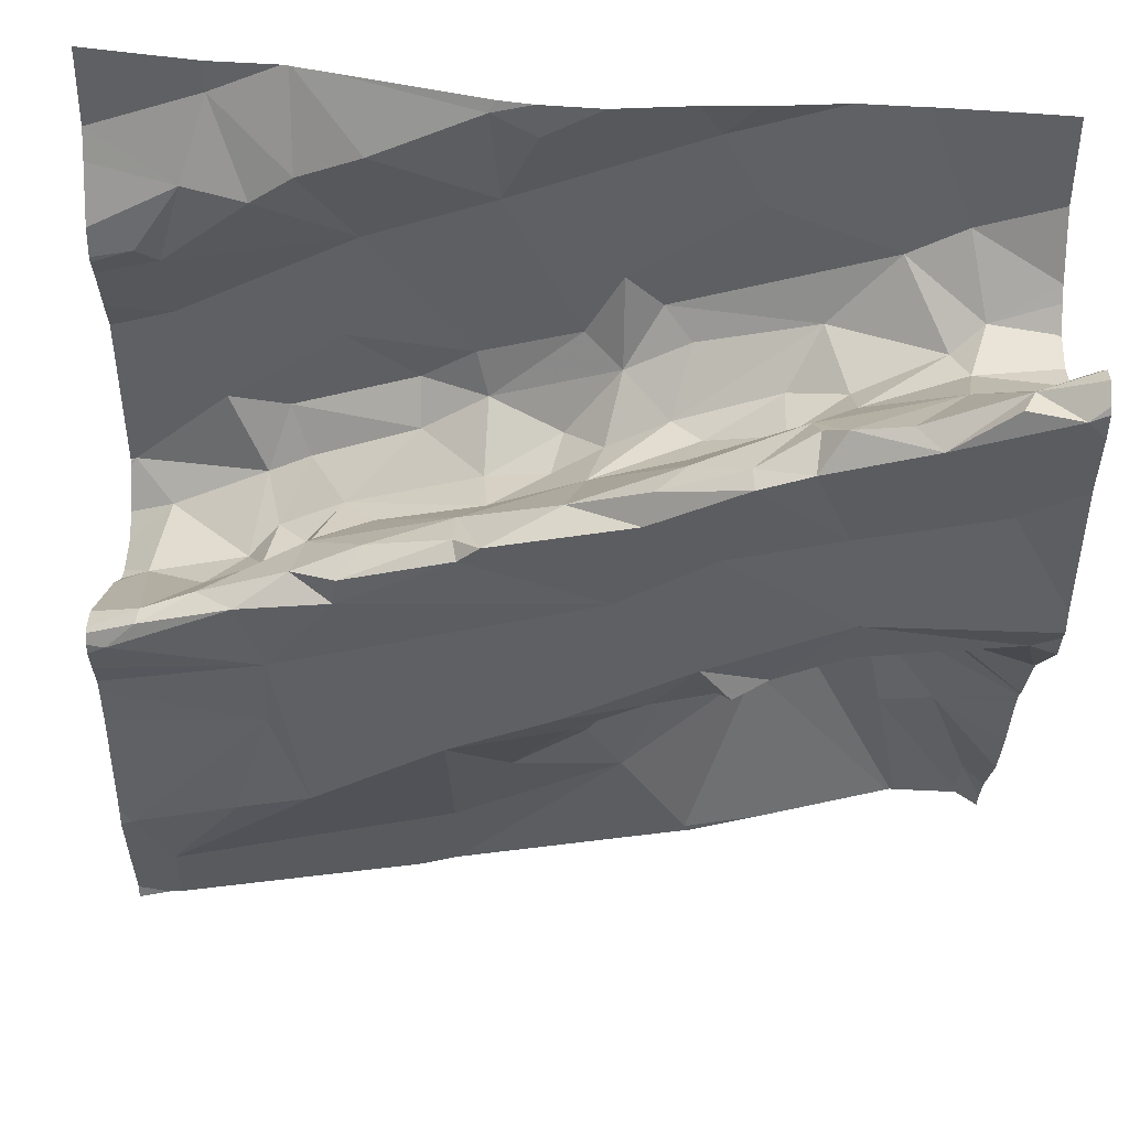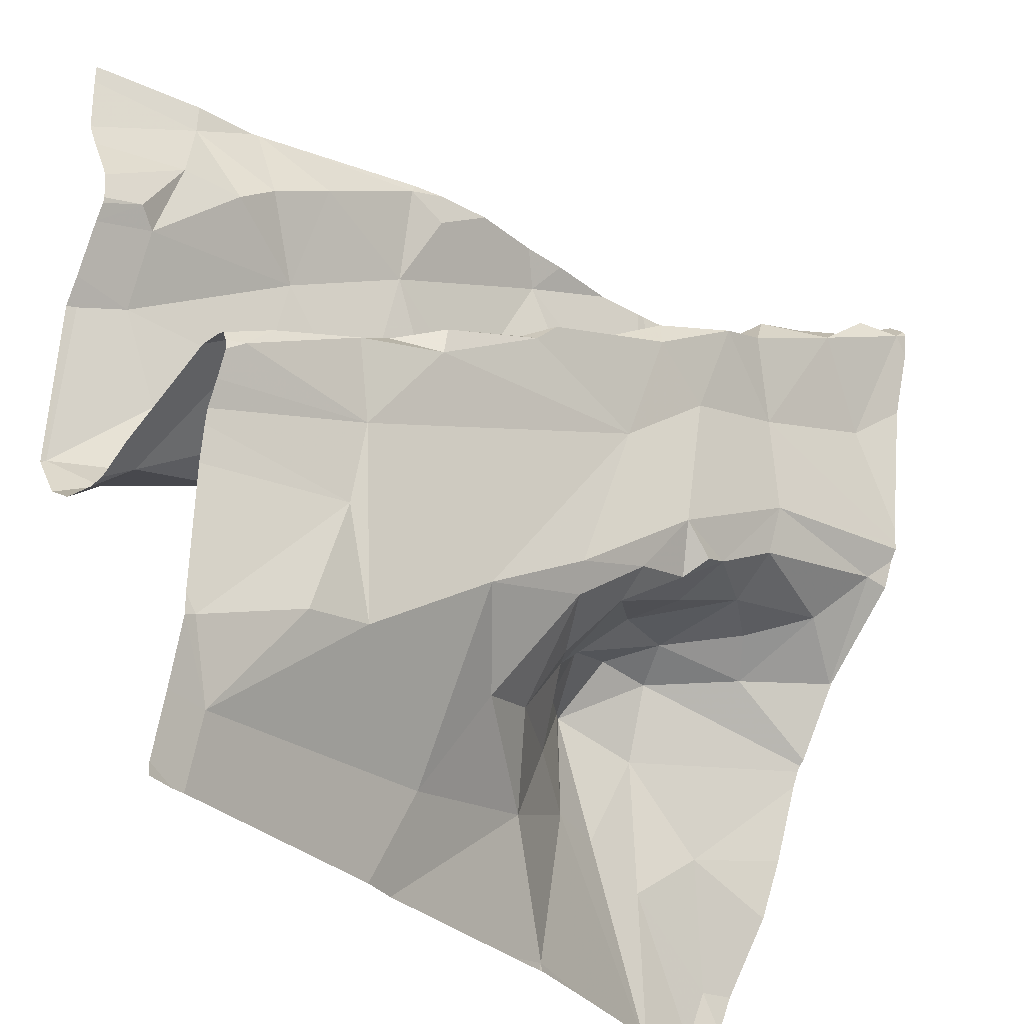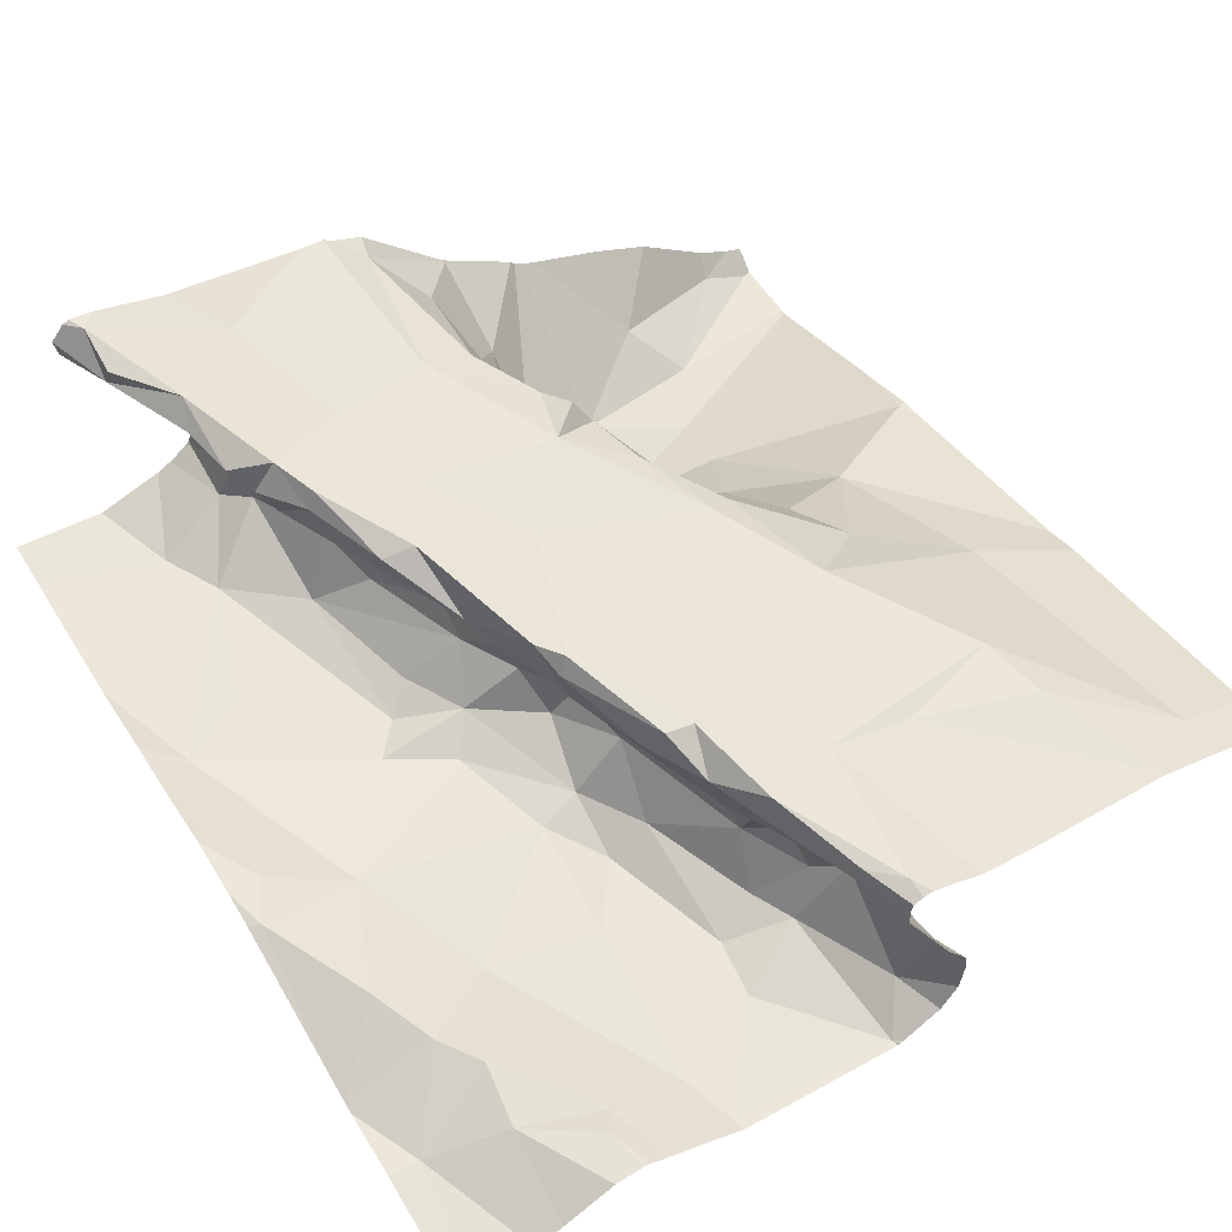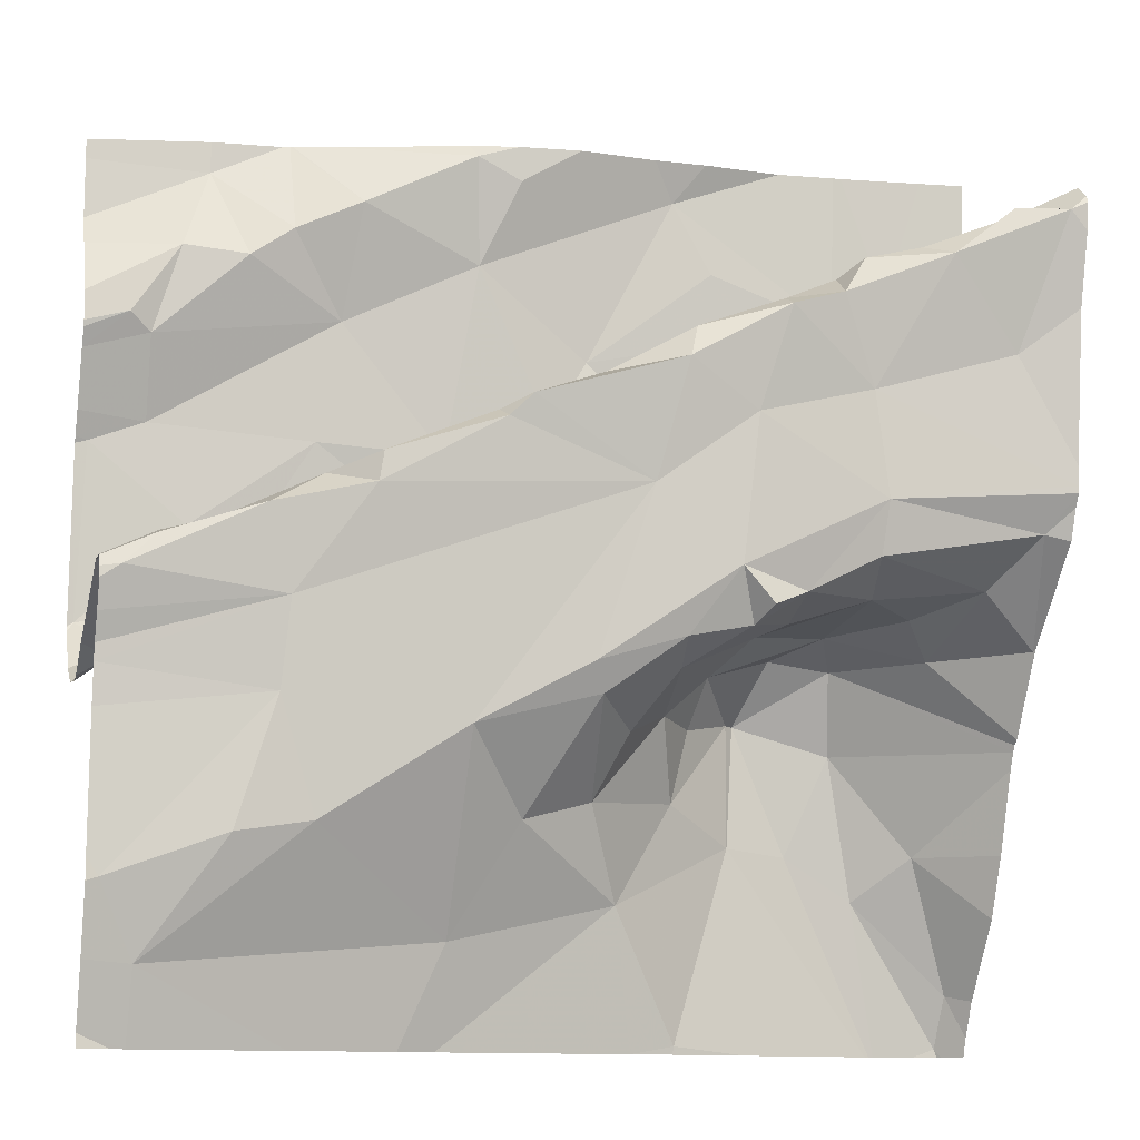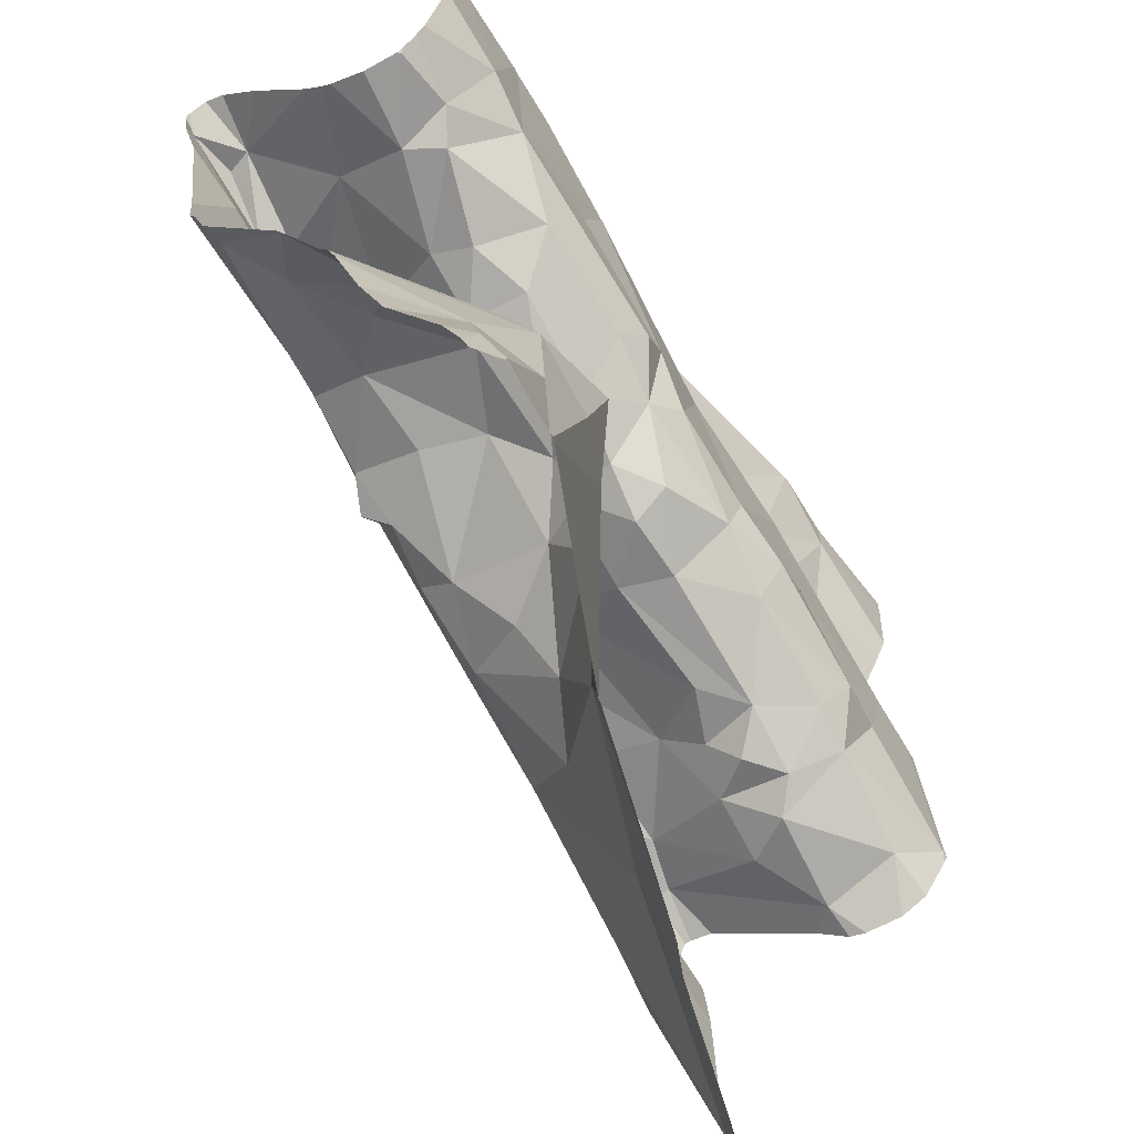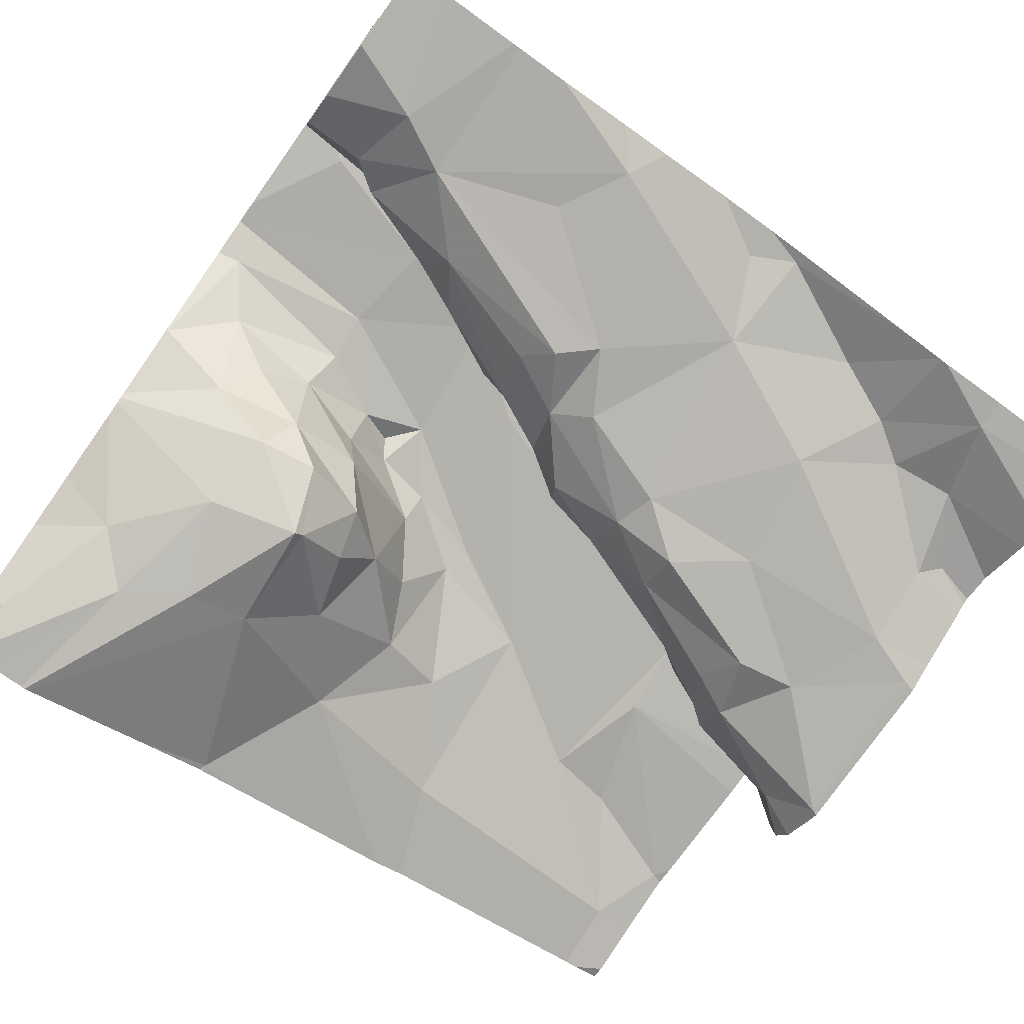
<metadata>
{"format":"obj","ext":"obj","renderer":"f3d","projection":"perspective","resolution":1024,"background":"white","views":[{"elev":39.9,"azim":1.2,"up":"+Y"},{"elev":-30.2,"azim":-44.5,"up":"+Y"},{"elev":54.4,"azim":-122.0,"up":"+Z"},{"elev":-11.2,"azim":-15.8,"up":"+Y"},{"elev":-58.3,"azim":115.5,"up":"+Y"},{"elev":-72.2,"azim":144.5,"up":"+Z"}]}
</metadata>
<code>
v -31.06 241.7 503.2
v -31.3 240.9 503
v -31.24 241.7 503
v -31.37 241.6 503
v -31 241.9 503
v -31.3 240.9 503
v -31.22 241.1 503
v -31.05 241.3 503.1
v -30.96 241.3 503.2
v -31 240.9 503
v -31.15 241.3 503.1
v -31.04 241.6 503.1
v -31.37 241.1 503.1
v -31.16 241.5 503.3
v -31.6 240.9 503.1
v -31.38 241.4 503.3
v -31.53 241.5 503.3
v -31.51 241.5 503.3
v -31.43 241.6 503.2
v -31.53 241.5 503.2
v -31.2 241.6 503.2
v -31.31 241.5 503.1
v -31.22 241.6 503.1
v -31.35 241.6 503.3
v -31.26 241.6 503.3
v -31.15 241.6 503.1
v -31.01 241.7 503.3
v -31.09 241.7 503.3
v -31.02 241.6 503.3
v -31.15 241.4 503.3
v -31.05 240.9 503
v -31.88 240.9 503.1
v -31.86 240.9 503.1
v -31.91 240.9 503.1
v -30.97 241.7 503.3
v -31.03 241.7 503.3
v -31.12 241.7 503.3
v -31.17 241.7 503.3
v -31.05 240.9 503
v -31.28 241.5 503.3
v -31.2 241.7 503.3
v -31.2 241.6 503.3
v -31.26 241.6 503.3
v -31.41 241.5 503.1
v -31.54 241.5 503.2
v -31.62 241.5 503.2
v -31.5 241.8 503
v -31.46 241.8 503
v -31.5 241.7 503
v -31.62 241.8 503
v -31.64 241.7 503
v -31.52 241.5 503
v -31.37 241.5 503
v -31.31 241.6 503
v -31.58 241.5 502.9
v -31.58 241.4 503
v -31.51 241.5 503
v -31.28 241.8 503
v -31.79 241.4 502.9
v -31.72 241.4 502.9
v -31.69 241.8 503
v -31.1 241.7 503
v -31.33 241.6 503
v -31.18 241.6 503
v -31.33 241.5 503.1
v -31.21 241.6 503.1
v -31.06 241.6 503.1
v -31.03 241.6 503.1
v -30.96 241.6 503.1
v -30.97 240.9 503
v -31.04 241.7 503
v -30.98 240.9 503
v -31.41 241.6 503
v -31.36 241.6 503.3
v -31.29 241.5 503.1
v -31.84 241.6 502.9
v -31.43 241.5 503
v -31.45 241.4 503.1
v -31.7 241.3 503.1
v -31.74 241.4 503.1
v -31.69 241.4 503.1
v -31.73 241.3 503
v -31.66 241.4 503
v -31.55 241 503.1
v -31.86 241 503.2
v -31.39 241.9 503
v -31.51 241.9 503
v -31.51 241.4 503.1
v -31.7 241.4 503
v -31.41 241.1 503.1
v -31.3 241.2 503
v -31.46 241.9 503
v -31.69 241.9 503
v -31.21 241.2 503
v -31.19 241.3 503
v -31.12 241.3 503
v -31.11 241.2 503
v -31.22 241.3 503
v -31.66 241.5 503
v -31.39 241.5 503.1
v -31.28 241.2 503
v -31.32 241.2 503.1
v -31.23 241.3 503.1
v -31.14 241.4 503.2
v -31.15 241.1 503
v -31.56 240.9 503.1
v -31.34 240.9 503
v -30.98 240.9 503
v -30.98 241 503
v -31.06 240.9 503
v -31.08 241.1 503
v -31.03 241.1 503
v -31.27 241.3 503.1
v -31.8 241.4 503.2
v -31.7 241.4 503.2
v -31.69 241.4 503.1
v -31.55 241.2 503.2
v -31.42 241.2 503.2
v -31.34 241.3 503.2
v -31.22 241.3 503.2
v -31.38 241.2 503.2
v -31.52 241.4 503
v -31.74 241.7 503
v -31.84 241.6 503
v -31.44 241.3 503.2
v -31.3 241.4 503.3
v -31.7 241.1 503.2
v -31.78 241.1 503.2
v -31.74 241.2 503.2
v -31.73 241.3 503.2
v -31.31 241.6 503.3
v -31.75 241.4 503.2
v -31.65 241.4 503.3
v -31.49 241.1 503.2
v -31.71 240.9 503.1
v -31.77 241.3 503
v -30.98 241.4 503.3
v -31.15 241.4 503.3
v -31.02 241.4 503.2
v -31.08 241.3 503.2
v -31.29 240.9 503
v -31.65 241.5 503.3
v -31.26 241.3 503.3
v -31.28 241.3 503.2
v -31.23 241.3 503.3
v -31.35 241.3 503.2
v -31.15 241.6 503.1
v -31.21 240.9 503
v -31.75 241.4 503
v -31.63 241.4 503.1
v -31.78 241.8 503
v -30.95 241.6 503.3
v -31.81 241.7 503
v -30.95 241.8 503.3
v -30.95 241.7 503.3
v -31.86 241.7 503
v -31.9 241.5 502.9
v -30.95 241.7 503.3
v -31.9 241.1 503.2
v -31.9 241.3 502.9
v -30.95 241.5 503.3
v -30.95 241.5 503.3
v -31.86 241.3 503
v -31.85 241.4 503.2
v -31.88 241.3 503
v -30.95 241.2 503.1
v -30.95 241.3 503.2
v -30.95 241.8 503.3
v -31.89 241.3 503.2
v -30.95 241.7 503.2
v -30.95 241.6 503.2
v -30.95 241.6 503.2
v -30.95 241.8 503
v -31.85 241.4 503.2
v -31.81 241.3 503.1
v -30.95 241.6 503.1
v -30.95 241.5 503.3
v -30.95 241.3 503.2
v -31.91 241.8 502.9
v -31.91 241.7 502.9
v -31.91 241.7 503
v -31.91 241.8 502.9
v -31.91 241.6 503
v -31.91 241.6 503
v -31.91 241.6 503
v -31.91 241.5 502.9
v -31.91 241.6 502.9
v -31.91 241.5 502.9
v -31.91 241.2 503.2
v -31.91 241.1 503.2
v -31.91 241.4 503.2
v -31.91 241.3 503.1
v -31.91 241.3 502.9
v -31.91 241.3 503
v -31.91 241.3 503
v -31.91 241.3 502.9
v -31.91 241.3 502.9
v -31.91 241.3 502.9
v -31.91 241.3 502.9
v -31.91 241.3 503
v -31.91 241.3 503.2
v -31.91 241.3 503.2
v -31.91 241.3 503.2
v -31.91 241.3 503.2
v -31.91 241.3 503.2
v -31.91 241.4 503.2
v -31.91 241.4 503.2
v -31.91 241.1 503.2
v -31.91 240.9 503.1
v -31.7 241.9 503
v -31.91 241 503.2
v -30.95 241.7 503.3
v -30.95 241.6 503.1
v -30.95 241.6 503.1
v -30.95 241.7 503.1
v -30.95 241.7 503.1
v -30.95 241.2 503.1
v -30.95 241.2 503.1
v -30.95 241.2 503.1
v -31.66 241.9 503
v -31.5 241.9 503
v -30.95 240.9 503
v -30.95 241 503
v -31.7 241.9 503
v -30.95 241 503.1
v -30.95 241.1 503.1
v -30.95 241.4 503.3
v -30.95 241.4 503.3
v -30.95 241.7 503.3
v -30.96 240.9 503
v -30.95 240.9 503
v -31.1 241.9 503
v -31.09 241.9 503
v -31.16 241.9 503
v -31.31 241.9 503
v -31.25 241.9 503
v -31.78 241.9 503
v -30.95 241.9 503
v -30.96 241.9 503
v -31.84 241.9 502.9
v -31.91 241.9 502.9
f 171 1 172
f 5 173 239
f 172 27 170
f 63 53 54
f 62 3 4
f 58 4 3
f 76 99 51
f 79 80 81
f 13 6 7
f 90 91 102
f 103 113 11
f 96 8 11
f 15 85 135
f 119 121 102
f 119 120 144
f 90 121 118
f 98 101 91
f 8 9 139
f 7 6 148
f 9 8 166
f 84 13 134
f 8 140 11
f 1 12 26
f 107 13 106
f 20 88 150
f 29 14 162
f 162 30 161
f 22 131 21
f 133 142 115
f 45 17 18
f 17 133 16
f 18 19 20
f 18 17 16
f 44 20 19
f 24 25 131
f 21 23 22
f 21 26 23
f 43 25 24
f 26 21 1
f 27 28 36
f 27 37 28
f 29 35 28
f 28 14 29
f 40 30 14
f 154 35 155
f 27 36 35
f 28 37 38
f 35 29 152
f 38 37 1
f 18 74 19
f 241 182 240
f 14 28 42
f 43 40 14
f 27 1 37
f 38 41 42
f 41 25 42
f 1 21 38
f 43 42 25
f 43 14 42
f 21 41 38
f 74 40 43
f 131 44 19
f 142 45 46
f 45 20 46
f 49 50 51
f 92 48 86
f 48 47 49
f 50 49 47
f 58 48 49
f 210 50 93
f 51 52 49
f 52 73 49
f 55 56 57
f 73 53 4
f 65 54 53
f 61 123 51
f 56 55 60
f 57 77 53
f 50 47 220
f 52 55 57
f 59 60 99
f 4 58 49
f 60 59 149
f 55 52 99
f 151 61 210
f 58 3 62
f 67 68 62
f 65 66 64
f 64 62 63
f 63 54 64
f 65 75 66
f 67 12 68
f 69 12 176
f 12 69 68
f 215 68 216
f 232 71 233
f 71 62 68
f 68 69 214
f 240 151 237
f 73 4 49
f 58 62 232
f 50 61 51
f 4 63 62
f 53 73 57
f 18 16 74
f 16 40 74
f 65 44 75
f 22 75 44
f 77 78 100
f 52 57 73
f 75 22 23
f 86 58 235
f 63 4 53
f 62 64 67
f 64 147 67
f 28 35 36
f 124 76 51
f 78 77 122
f 80 79 82
f 81 83 79
f 79 83 82
f 85 84 127
f 82 83 89
f 88 44 78
f 88 20 44
f 149 82 89
f 136 175 80
f 13 91 90
f 91 13 7
f 234 58 232
f 98 94 95
f 94 96 95
f 96 97 217
f 94 97 96
f 94 98 7
f 99 60 55
f 89 83 56
f 44 100 78
f 23 66 75
f 105 97 94
f 95 113 98
f 101 102 91
f 98 91 7
f 116 150 81
f 11 104 103
f 104 120 103
f 166 96 218
f 96 11 95
f 217 112 219
f 97 105 111
f 239 173 238
f 21 25 41
f 109 108 70
f 112 97 111
f 233 71 5
f 10 111 39
f 112 109 223
f 65 64 54
f 56 122 57
f 105 7 110
f 113 101 98
f 108 109 111
f 39 105 31
f 60 89 56
f 65 100 44
f 99 52 51
f 116 114 115
f 114 132 115
f 116 81 80
f 114 116 80
f 130 133 132
f 125 117 118
f 134 118 117
f 103 120 119
f 118 121 119
f 113 103 102
f 56 83 122
f 88 122 83
f 123 124 51
f 16 125 126
f 125 146 126
f 129 128 127
f 127 84 117
f 85 127 128
f 130 129 127
f 127 117 130
f 44 131 22
f 132 133 115
f 90 118 134
f 84 134 117
f 102 121 90
f 13 90 134
f 119 102 103
f 102 101 113
f 122 77 57
f 82 136 80
f 161 137 227
f 138 137 30
f 138 139 137
f 138 104 139
f 104 140 139
f 76 59 99
f 113 95 11
f 139 140 8
f 109 112 111
f 237 151 224
f 119 146 118
f 140 104 11
f 142 133 17
f 144 145 143
f 144 143 126
f 145 126 143
f 137 9 178
f 145 30 126
f 26 147 23
f 125 118 146
f 142 46 115
f 46 116 115
f 133 130 16
f 19 74 24
f 25 21 131
f 125 16 117
f 138 30 145
f 120 145 144
f 146 144 126
f 45 142 17
f 40 16 126
f 30 40 126
f 20 116 46
f 147 66 23
f 88 78 122
f 236 58 234
f 42 28 38
f 24 131 19
f 24 74 43
f 20 45 18
f 60 149 89
f 65 53 100
f 117 16 130
f 13 84 15
f 150 83 81
f 150 116 20
f 105 94 7
f 104 138 145
f 67 26 12
f 151 123 61
f 67 147 26
f 83 150 88
f 119 144 146
f 120 104 145
f 53 77 100
f 9 137 139
f 235 58 236
f 64 66 147
f 153 151 179
f 219 112 226
f 231 222 230
f 124 153 156
f 183 156 184
f 156 153 181
f 186 76 187
f 123 153 124
f 59 76 157
f 160 59 157
f 76 124 183
f 159 129 189
f 128 129 159
f 191 165 192
f 160 157 188
f 218 96 217
f 136 82 149
f 149 160 163
f 217 97 112
f 230 109 70
f 163 160 198
f 164 175 165
f 153 123 151
f 149 59 160
f 216 68 214
f 130 169 201
f 232 62 71
f 203 130 204
f 72 108 10
f 174 164 206
f 215 71 68
f 205 174 207
f 165 175 136
f 164 174 114
f 85 159 208
f 164 114 175
f 163 165 136
f 214 69 213
f 114 174 132
f 169 132 174
f 169 130 132
f 32 209 34
f 195 163 200
f 128 159 85
f 136 149 163
f 114 80 175
f 209 85 211
f 213 69 176
f 224 151 210
f 212 35 152
f 152 29 177
f 179 151 182
f 180 153 179
f 93 50 220
f 181 153 180
f 155 35 229
f 31 105 110
f 182 151 240
f 154 27 35
f 183 124 156
f 39 111 105
f 184 156 185
f 185 156 181
f 158 27 168
f 186 157 76
f 168 27 154
f 10 108 111
f 187 76 183
f 188 157 186
f 176 12 171
f 189 129 203
f 190 159 189
f 161 30 137
f 191 164 165
f 210 61 50
f 70 108 72
f 192 165 194
f 193 160 188
f 177 29 162
f 194 165 195
f 162 14 30
f 2 6 107
f 195 165 163
f 196 160 193
f 87 47 221
f 197 160 196
f 178 9 167
f 33 85 209
f 198 160 197
f 199 163 198
f 167 9 166
f 200 163 199
f 166 8 96
f 201 169 205
f 202 130 201
f 170 27 158
f 106 13 15
f 203 129 130
f 204 130 202
f 173 71 215
f 205 169 174
f 206 164 191
f 207 174 206
f 172 1 27
f 208 159 190
f 220 47 87
f 107 6 13
f 33 209 32
f 211 85 208
f 171 12 1
f 221 47 92
f 86 48 58
f 110 7 148
f 222 109 230
f 135 85 33
f 223 109 222
f 92 47 48
f 225 112 223
f 15 84 85
f 226 112 225
f 141 6 2
f 227 137 228
f 228 137 178
f 5 71 173
f 148 6 141
f 229 35 212

</code>
